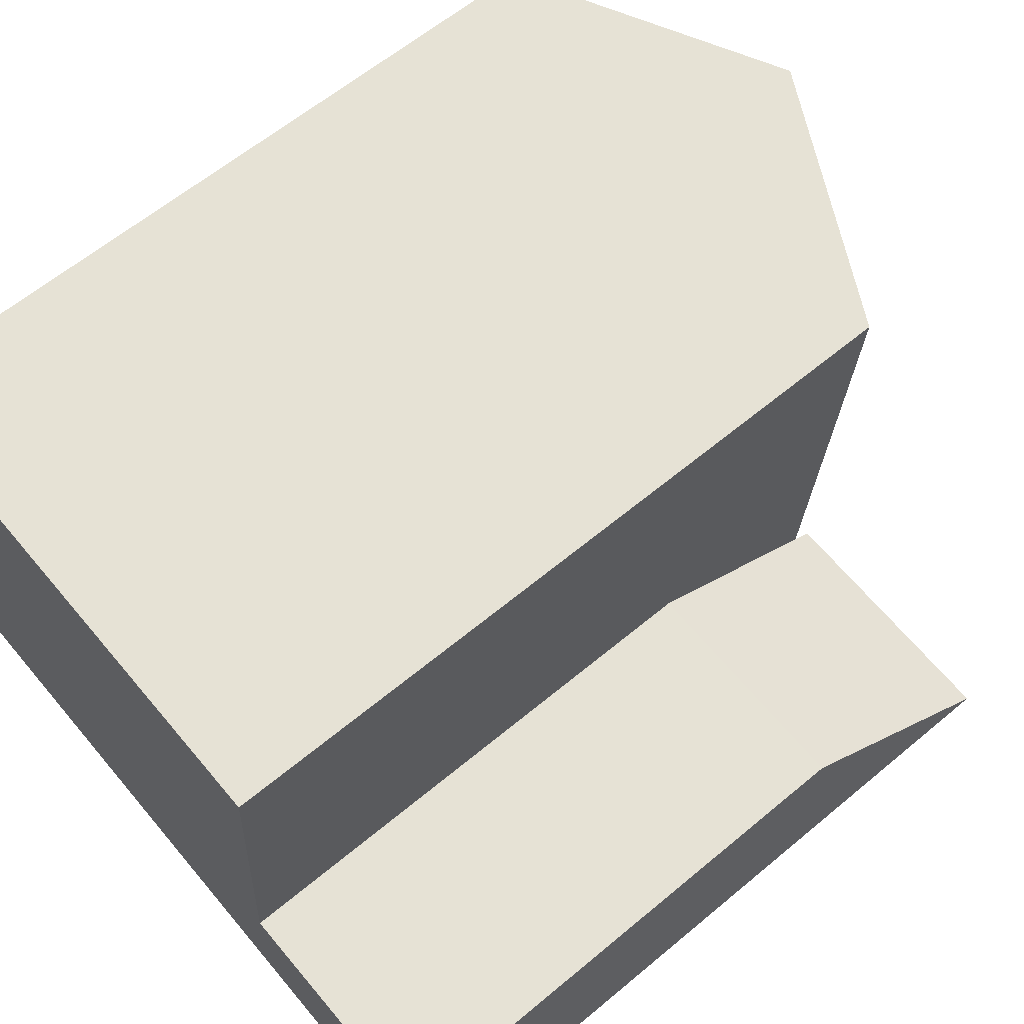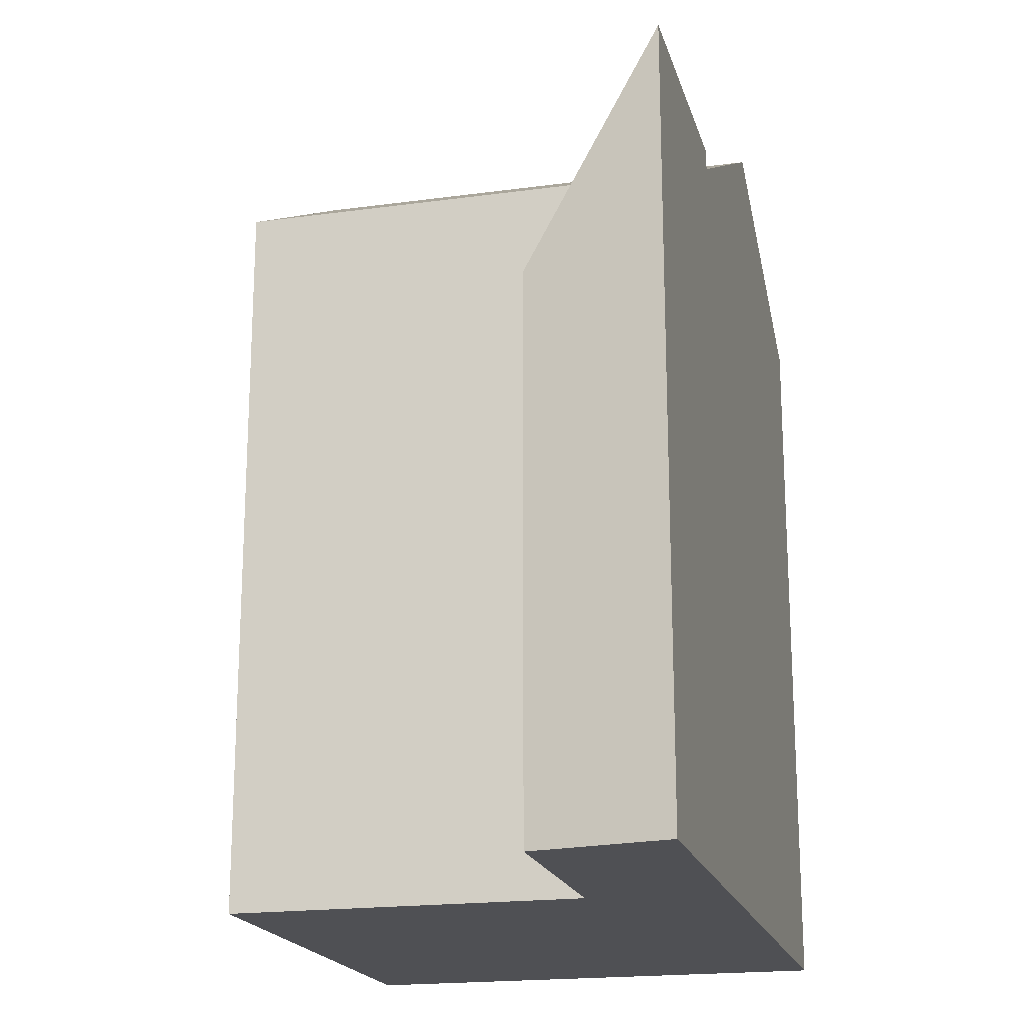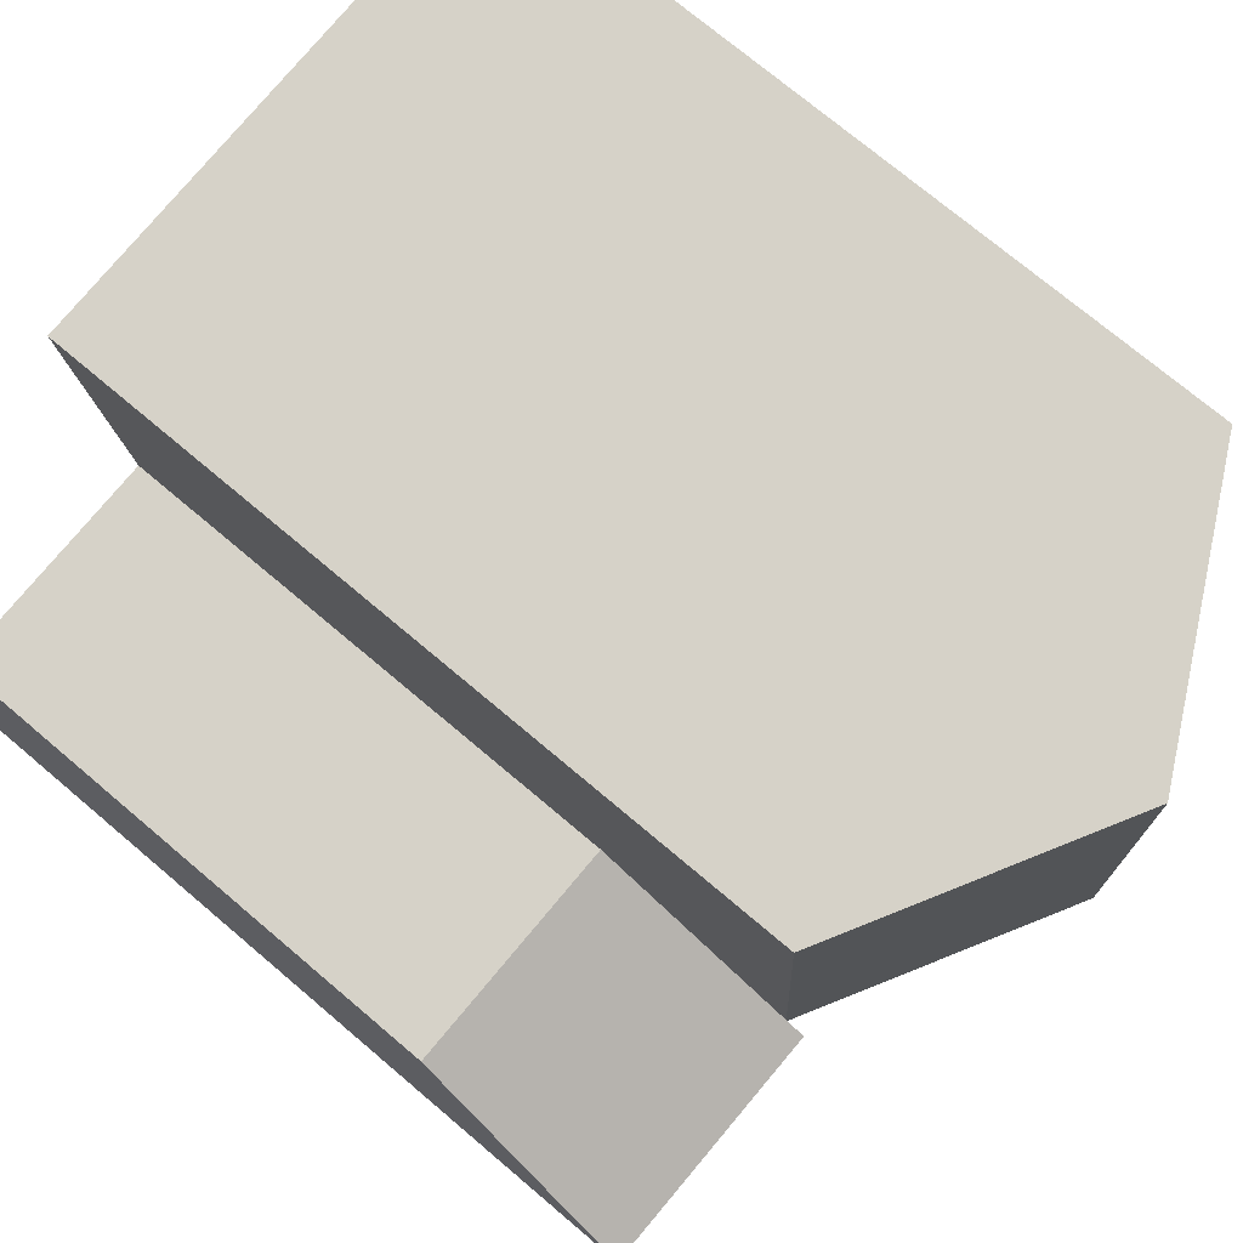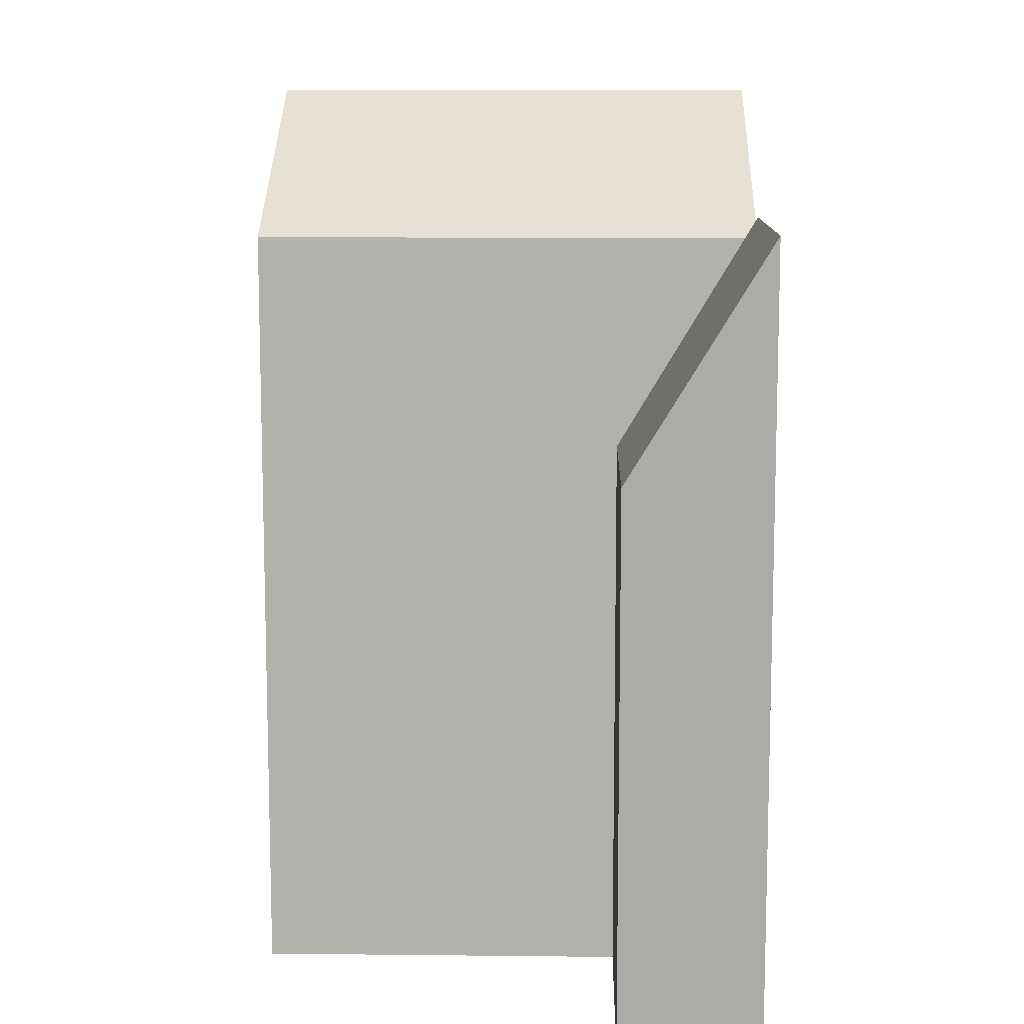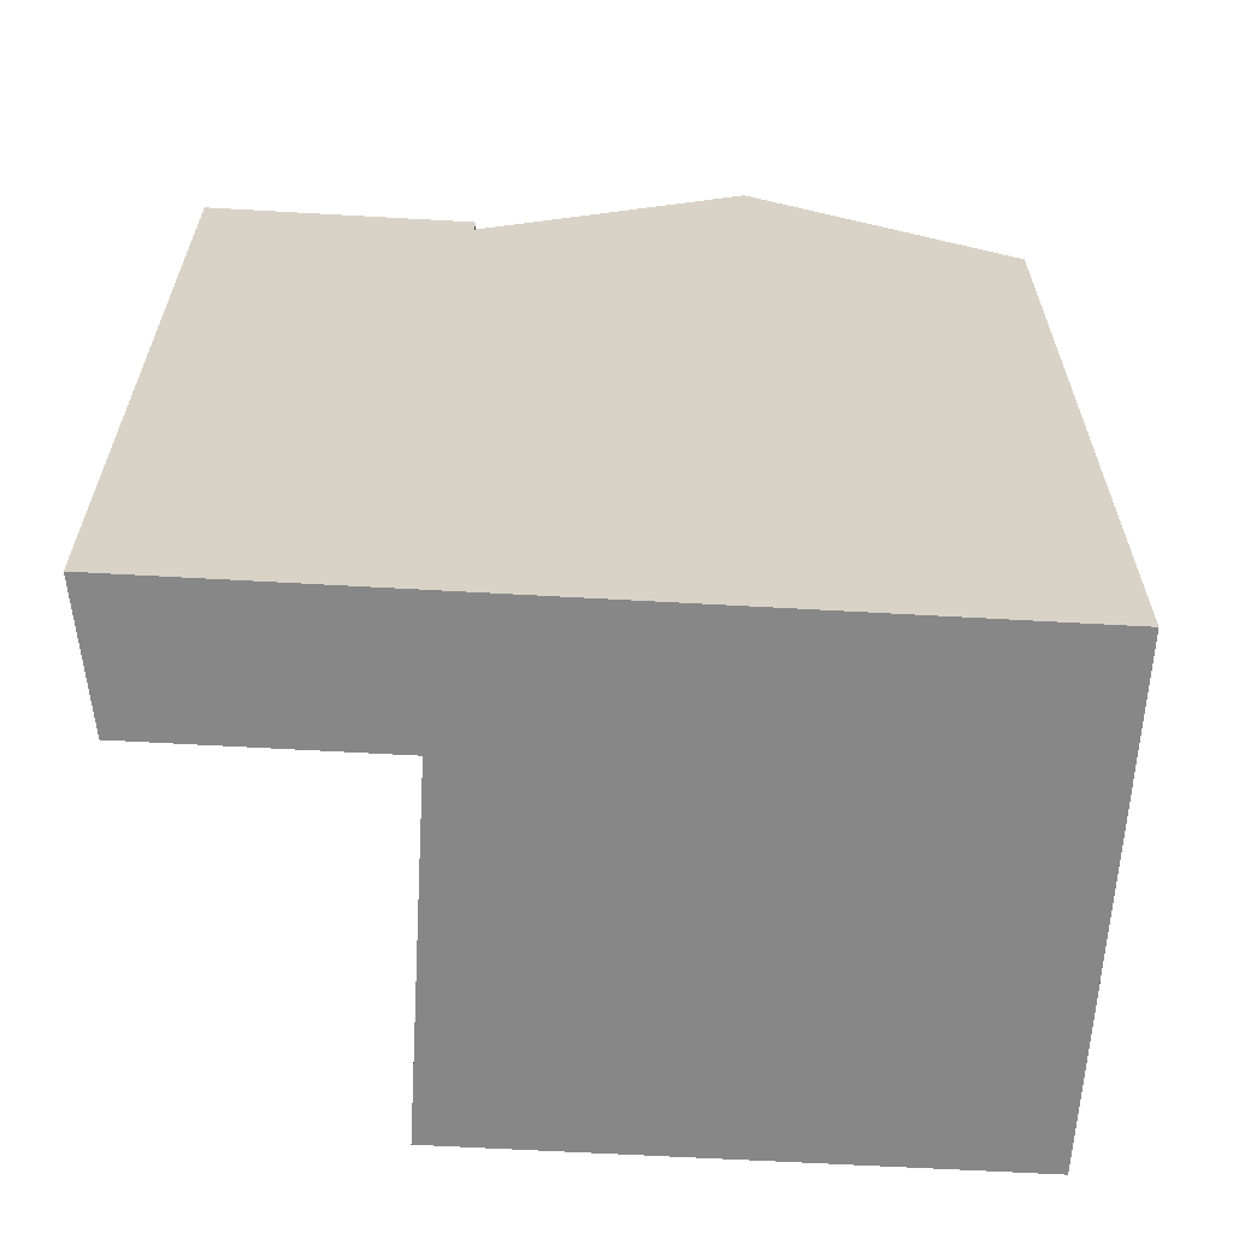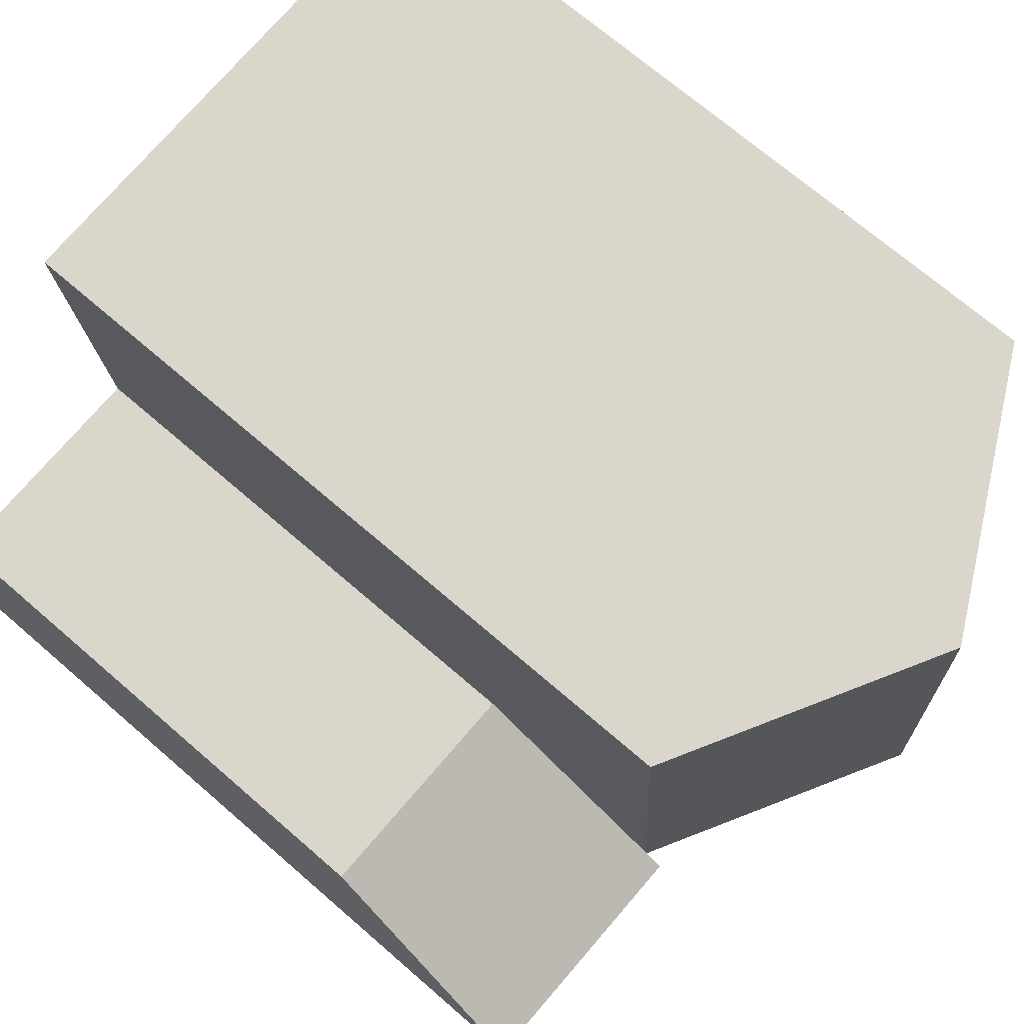
<metadata>
{"format":"obj","ext":"obj","renderer":"f3d","projection":"perspective","resolution":1024,"background":"white","views":[{"elev":61.9,"azim":49.7,"up":"+Z"},{"elev":-19.2,"azim":108.1,"up":"+Y"},{"elev":73.8,"azim":130.2,"up":"+Z"},{"elev":10.8,"azim":95.2,"up":"+Y"},{"elev":-62.4,"azim":-179.6,"up":"+Y"},{"elev":70.5,"azim":130.9,"up":"+Z"}]}
</metadata>
<code>
v  0.0004064 19.06 -0.0006039
v  6.866 22.65 3.046
v  6.642 22.65 -0.4279
v  7.449 22.65 12.11
v  0.8079 19.06 12.54
v  0.2241 19.06 3.473
v  13.51 19.06 2.619
v  14.09 19.06 11.69
v  13.3 19.06 -0.5426
v  13.28 19.06 -0.8549
v  19.51 13.77 2.233
v  13.51 13.77 2.619
v  19.83 19.59 -1.276
v  13.28 19.59 -0.8549
v  6.642 2.616e-17 -0.4272
v  0 0 0
v  13.28 5.231e-17 -0.8543
v  19.83 7.808e-17 -1.275
v  7.449 -7.418e-16 12.11
v  14.09 -7.157e-16 11.69
v  0.8075 -7.68e-16 12.54
v  0.2236 -2.127e-16 3.474
v  13.51 -1.604e-16 2.62
v  19.51 -1.368e-16 2.234
g defaultobject
f 1 2 3
f 2 1 4
f 4 1 5
f 5 1 6
f 7 4 8
f 4 7 9
f 4 9 10
f 4 10 3
f 4 3 2
f 11 9 12
f 9 11 13
f 9 13 14
f 3 10 1
f 1 15 16
f 15 1 17
f 17 1 18
f 18 1 10
f 18 10 13
f 13 10 14
f 8 19 20
f 19 8 21
f 21 8 5
f 5 8 4
f 16 6 1
f 6 16 5
f 5 16 21
f 21 16 22
f 7 12 9
f 12 7 8
f 12 8 23
f 23 8 20
f 18 11 24
f 11 18 13
f 24 12 23
f 12 24 11
f 14 10 9
f 19 23 20
f 23 18 24
f 18 23 17
f 17 23 19
f 17 19 21
f 17 21 15
f 15 21 22
f 15 22 16

</code>
